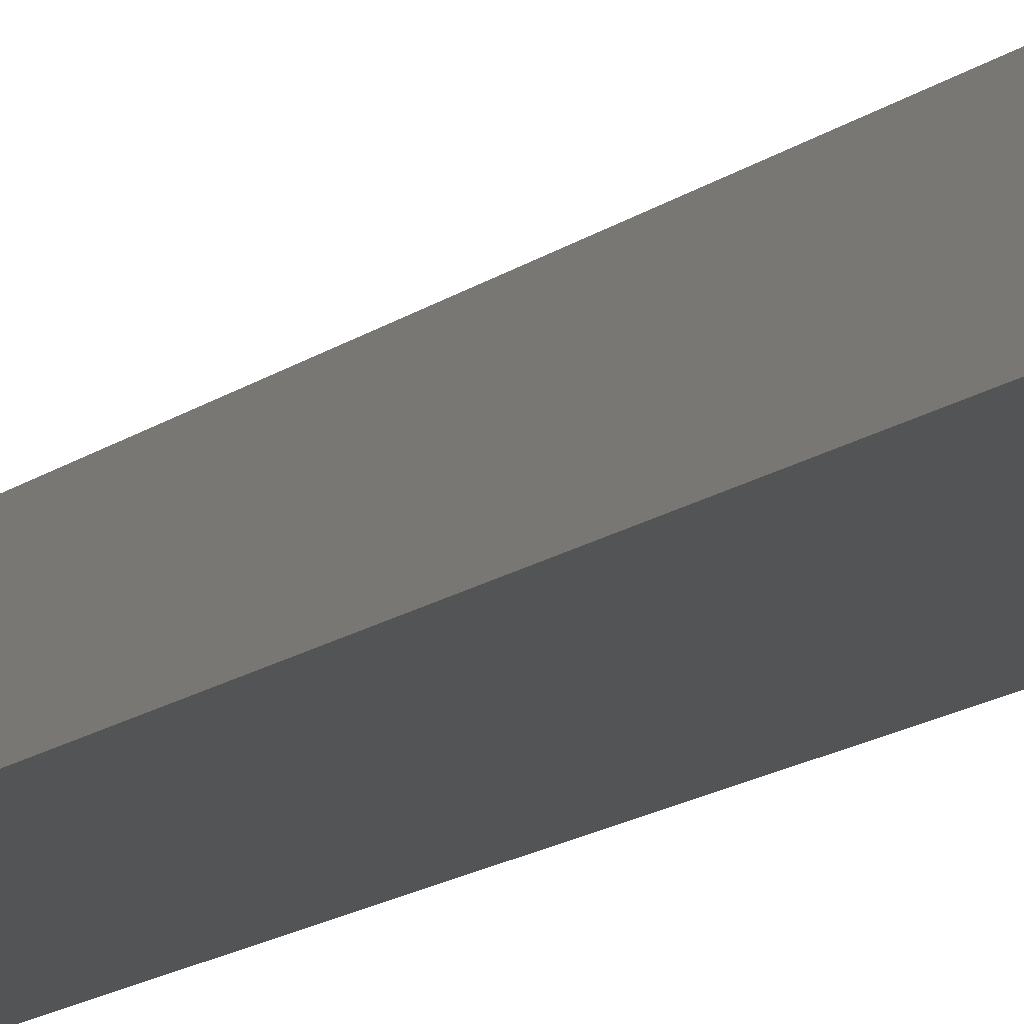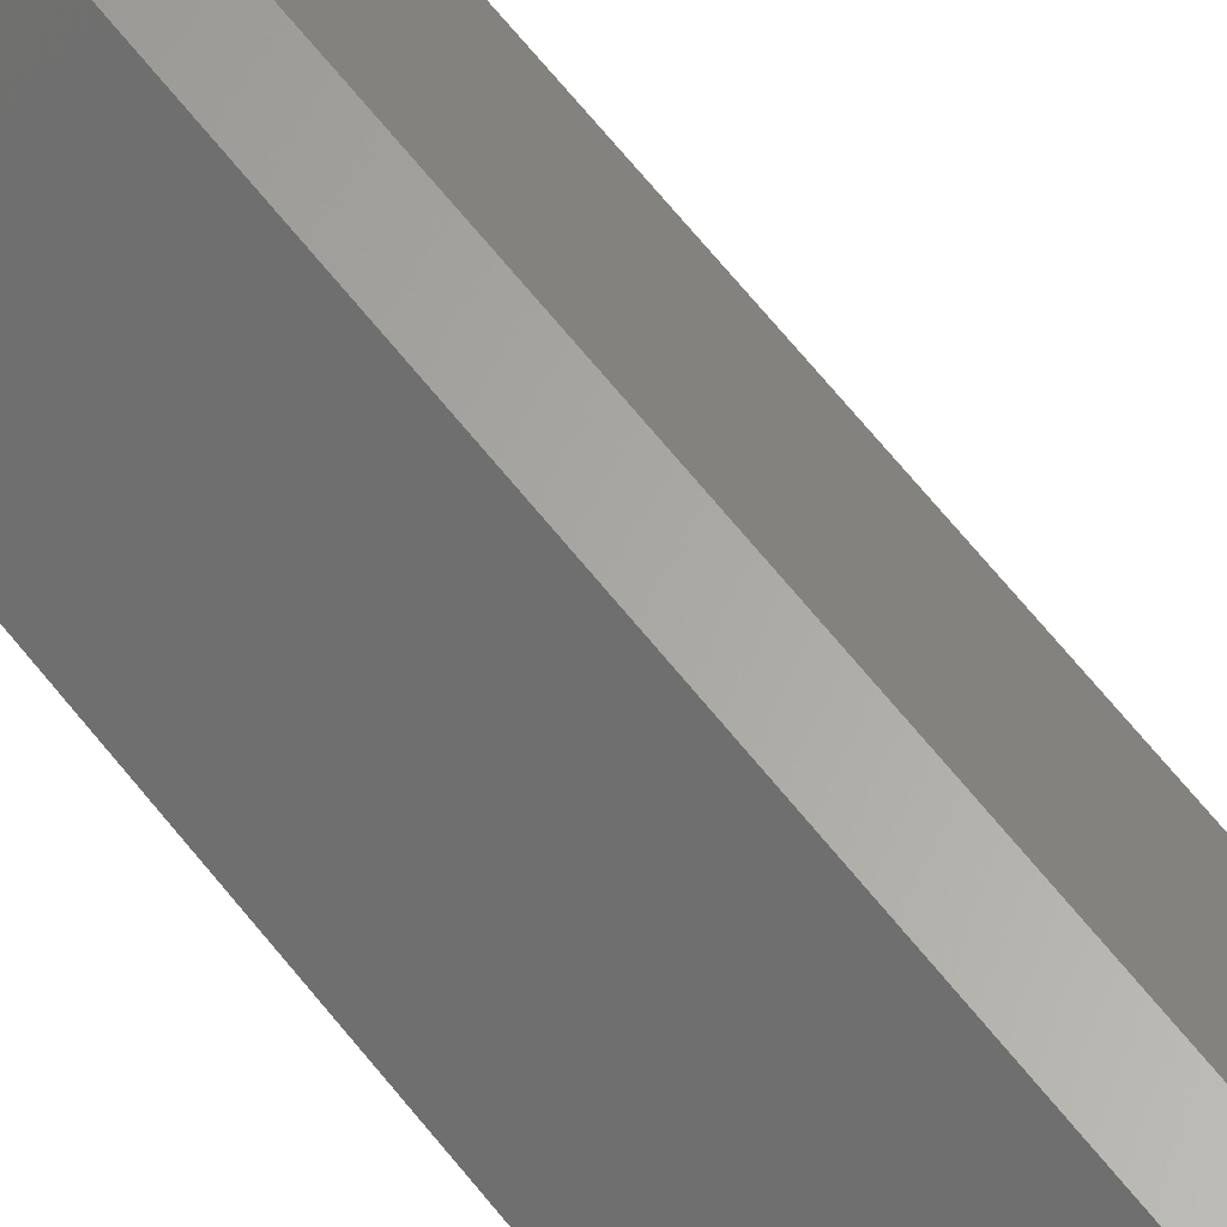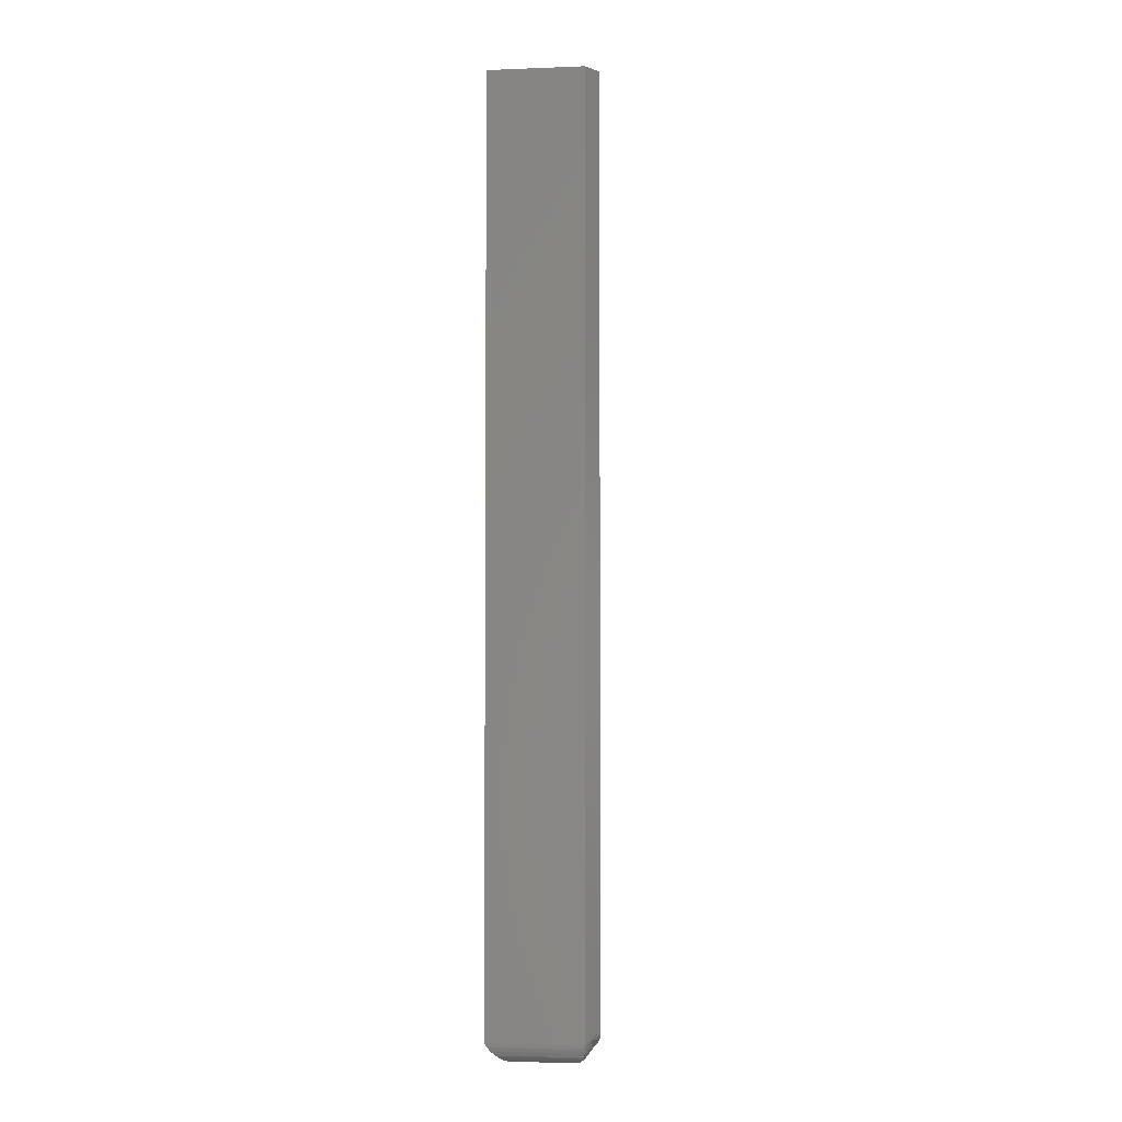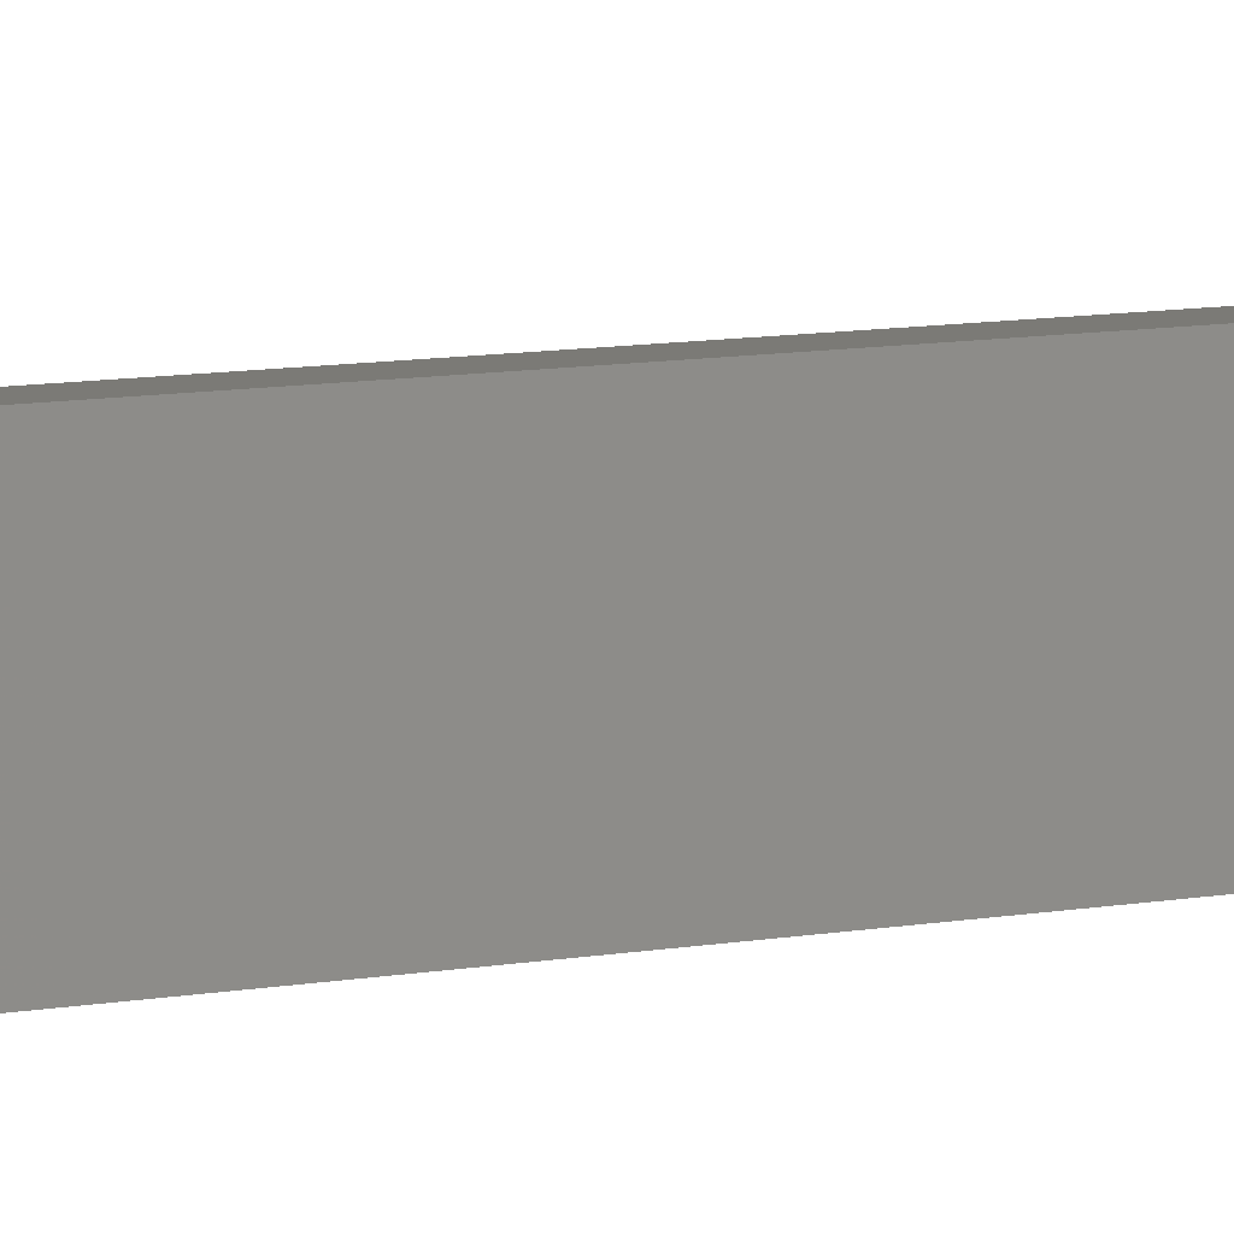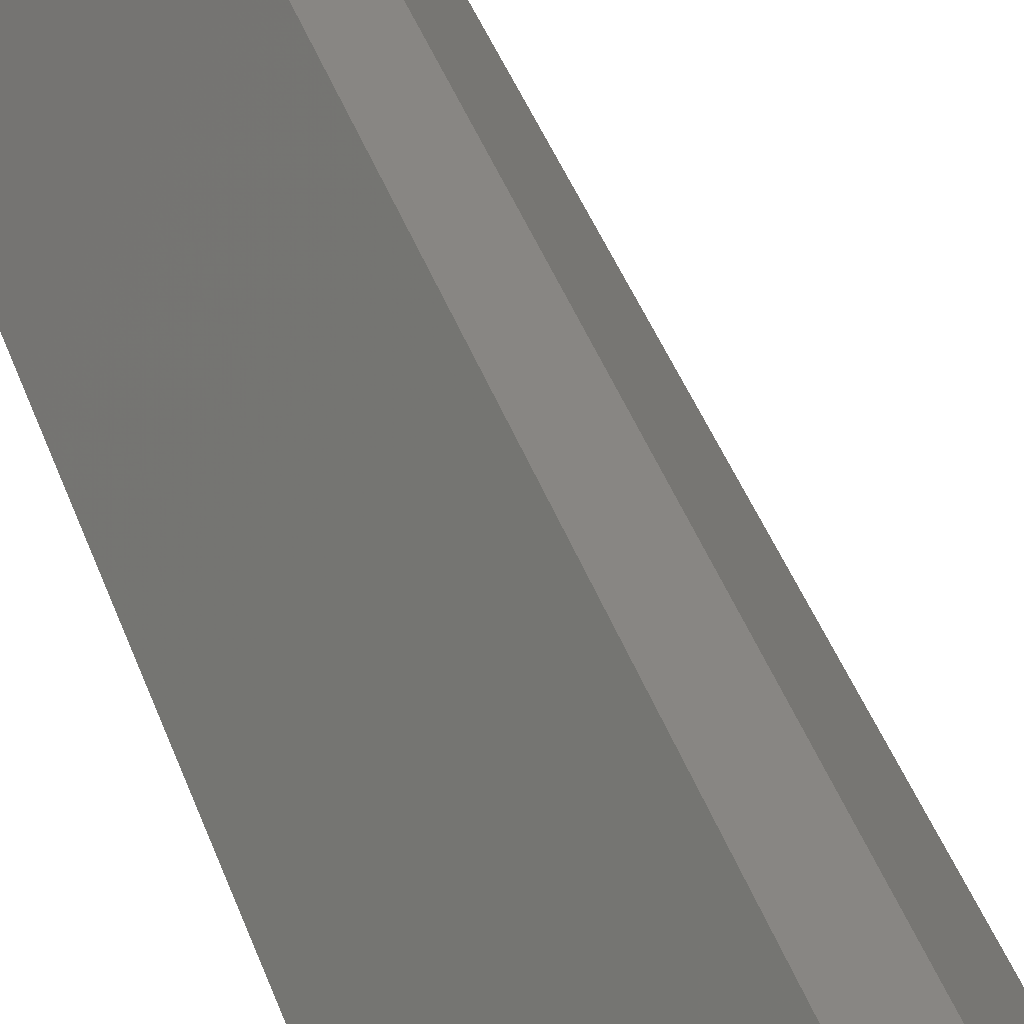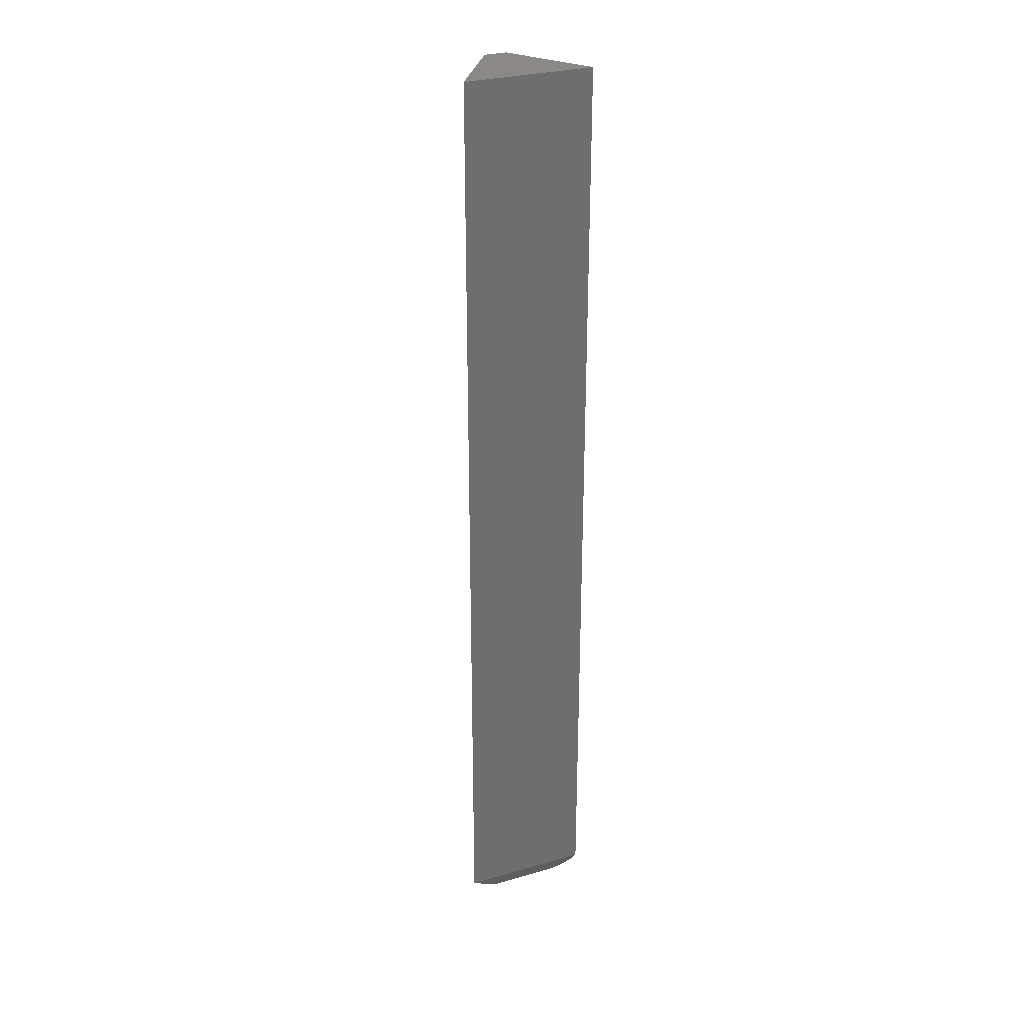
<metadata>
{"format":"stl","ext":"stl","renderer":"f3d","projection":"perspective","resolution":1024,"background":"white","views":[{"elev":-12.3,"azim":-28.4,"up":"+Z"},{"elev":62.9,"azim":142.2,"up":"+Z"},{"elev":-3.5,"azim":-48.9,"up":"+Y"},{"elev":7.2,"azim":57.6,"up":"+Z"},{"elev":24.0,"azim":-11.7,"up":"+Z"},{"elev":29.1,"azim":156.8,"up":"+Y"}]}
</metadata>
<code>
# stl→obj: 94 verts, 184 faces
v 0.04043 5.476e-18 0.1363
v 0.04043 -0.7344 0.1363
v 0.0426 -0.7333 0.1363
v 0.04476 -0.7321 0.1363
v 0.04693 -0.731 0.1363
v 0.0491 -0.7299 0.1363
v 0.05126 -0.7288 0.1363
v 0.05343 -0.7277 0.1363
v 0.0556 -0.7266 0.1363
v 0.05776 -0.7255 0.1363
v 0.05776 6.438e-18 0.1363
v 0.02242 -0.75 0.08117
v 0.04837 -0.75 0.1223
v 0.02095 -0.75 0.08114
v 0.04909 -0.75 0.1212
v -0.0002457 -0.7373 0.07483
v 0.04053 -0.7366 0.1362
v -0.001563 -0.7344 0.07336
v 0.04077 -0.7388 0.1357
v 0.002018 -0.7405 0.07644
v 0.04113 -0.7408 0.1349
v 0.04153 -0.7422 0.1342
v 0.005403 -0.7438 0.07808
v 0.042 -0.7436 0.1333
v 0.04255 -0.7449 0.1322
v 0.009101 -0.7463 0.07933
v 0.04317 -0.7461 0.131
v 0.04429 -0.7476 0.129
v 0.01345 -0.7483 0.08034
v 0.04553 -0.7488 0.1268
v 0.01796 -0.7496 0.08096
v 0.04689 -0.7495 0.1246
v 0.0491 -0.7344 0.07336
v 0.09975 -0.7344 0.07336
v 0.07577 -0.75 0.08117
v -0.001563 -3.515e-19 0.07336
v 0.06567 -0.7369 0.1245
v 0.06935 -0.737 0.119
v 0.0784 -0.7357 0.1054
v 0.05934 -0.733 0.134
v 0.06056 -0.7346 0.1321
v 0.06182 -0.7356 0.1303
v 0.09975 5.273e-18 0.07336
v 0.08877 -0.7344 0.08983
v 0.06325 -0.7363 0.1281
v 0.06404 -0.7365 0.1269
v 0.05783 -0.7273 0.1362
v 0.05803 -0.729 0.1359
v 0.05834 -0.7305 0.1355
v 0.05879 -0.7319 0.1348
v 0.0491 2.461e-18 0.07336
v 0.08023 -0.738 0.09709
v 0.0724 -0.7411 0.1033
v 0.06849 -0.7426 0.1064
v 0.06261 -0.7449 0.111
v 0.0538 -0.7484 0.118
v 0.07905 -0.7379 0.09899
v 0.06073 -0.7421 0.1197
v 0.06622 -0.7387 0.1184
v 0.07147 -0.7383 0.1102
v 0.05804 -0.7454 0.1172
v 0.05435 -0.7456 0.1224
v 0.05036 -0.7456 0.1274
v 0.05242 -0.7456 0.125
v 0.04925 -0.7456 0.1285
v 0.04742 -0.7455 0.1301
v 0.04543 -0.7453 0.1315
v 0.06353 -0.7389 0.1225
v 0.06098 -0.7389 0.1259
v 0.05959 -0.7389 0.1275
v 0.0585 -0.7389 0.1286
v 0.05734 -0.7388 0.1297
v 0.04502 -0.7371 0.1354
v 0.04735 -0.7375 0.1349
v 0.04254 -0.7365 0.1357
v 0.05491 -0.7422 0.1274
v 0.05381 -0.7422 0.1285
v 0.05643 -0.7388 0.1305
v 0.05548 -0.7387 0.1312
v 0.05265 -0.7421 0.1296
v 0.05449 -0.7386 0.1319
v 0.05041 -0.742 0.1313
v 0.05142 -0.7421 0.1306
v 0.05345 -0.7385 0.1325
v 0.05156 -0.7382 0.1335
v 0.04934 -0.7418 0.132
v 0.04718 -0.7416 0.1332
v 0.04828 -0.7417 0.1326
v 0.04953 -0.7379 0.1343
v 0.04538 -0.7413 0.1339
v 0.04347 -0.741 0.1345
v 0.05826 -0.7422 0.1233
v 0.05697 -0.7423 0.125
v 0.04855 -0.7316 0.1359
f 1 2 3
f 1 3 4
f 1 4 5
f 1 5 6
f 1 6 7
f 1 7 8
f 1 8 9
f 1 9 10
f 1 10 11
f 12 13 14
f 12 15 13
f 2 16 17
f 2 18 16
f 19 17 16
f 16 20 19
f 19 20 21
f 22 21 20
f 20 23 22
f 22 23 24
f 25 24 23
f 23 26 25
f 25 26 27
f 28 27 26
f 26 29 28
f 28 29 30
f 30 29 31
f 30 31 32
f 32 31 14
f 32 14 13
f 26 16 29
f 20 16 26
f 23 20 26
f 18 14 31
f 18 31 29
f 18 29 16
f 33 34 35
f 33 35 12
f 33 12 14
f 33 14 18
f 15 12 35
f 1 36 2
f 2 36 18
f 37 38 39
f 40 41 42
f 10 43 11
f 44 34 40
f 44 40 42
f 44 42 45
f 44 45 46
f 44 46 37
f 44 37 39
f 47 48 49
f 47 49 50
f 47 50 40
f 34 43 10
f 34 10 47
f 34 47 40
f 43 51 11
f 11 51 36
f 11 36 1
f 51 43 33
f 33 43 34
f 35 34 44
f 35 44 52
f 35 52 53
f 35 53 54
f 35 54 55
f 35 55 56
f 35 56 15
f 39 57 44
f 57 52 44
f 58 54 53
f 53 59 58
f 60 59 53
f 56 55 61
f 62 56 61
f 63 13 64
f 32 13 63
f 65 30 32
f 66 30 65
f 28 30 66
f 67 28 66
f 27 28 67
f 25 27 67
f 60 57 39
f 38 60 39
f 38 59 60
f 59 38 37
f 68 59 37
f 68 37 46
f 46 69 68
f 45 69 46
f 70 69 45
f 42 70 45
f 71 70 42
f 41 71 42
f 72 71 41
f 5 73 74
f 73 5 4
f 3 75 4
f 17 75 3
f 17 3 2
f 53 52 57
f 60 53 57
f 68 58 59
f 72 76 71
f 77 78 79
f 79 80 77
f 81 80 79
f 82 83 84
f 85 82 84
f 86 82 85
f 87 88 89
f 74 87 89
f 74 90 87
f 90 74 73
f 91 90 73
f 19 21 75
f 17 19 75
f 55 54 58
f 61 55 58
f 61 58 92
f 92 62 61
f 93 62 92
f 77 63 64
f 80 63 77
f 65 83 82
f 82 66 65
f 86 66 82
f 88 67 66
f 87 67 88
f 67 87 90
f 90 25 67
f 24 25 90
f 91 24 90
f 22 24 91
f 21 22 91
f 15 56 62
f 15 62 64
f 15 64 13
f 94 41 40
f 94 40 50
f 94 50 49
f 94 49 48
f 94 48 47
f 94 47 10
f 94 10 9
f 94 9 8
f 94 8 7
f 94 7 6
f 94 6 5
f 94 5 74
f 94 74 89
f 94 89 85
f 94 85 84
f 94 84 81
f 94 81 79
f 94 79 78
f 94 78 72
f 94 72 41
f 71 93 70
f 70 93 92
f 70 92 69
f 69 92 58
f 69 58 68
f 64 76 77
f 77 76 72
f 77 72 78
f 32 63 65
f 65 63 80
f 65 80 83
f 83 80 81
f 83 81 84
f 66 86 88
f 88 86 85
f 88 85 89
f 4 75 73
f 73 75 21
f 73 21 91
f 71 76 93
f 93 76 64
f 93 64 62
f 36 51 18
f 18 51 33

</code>
